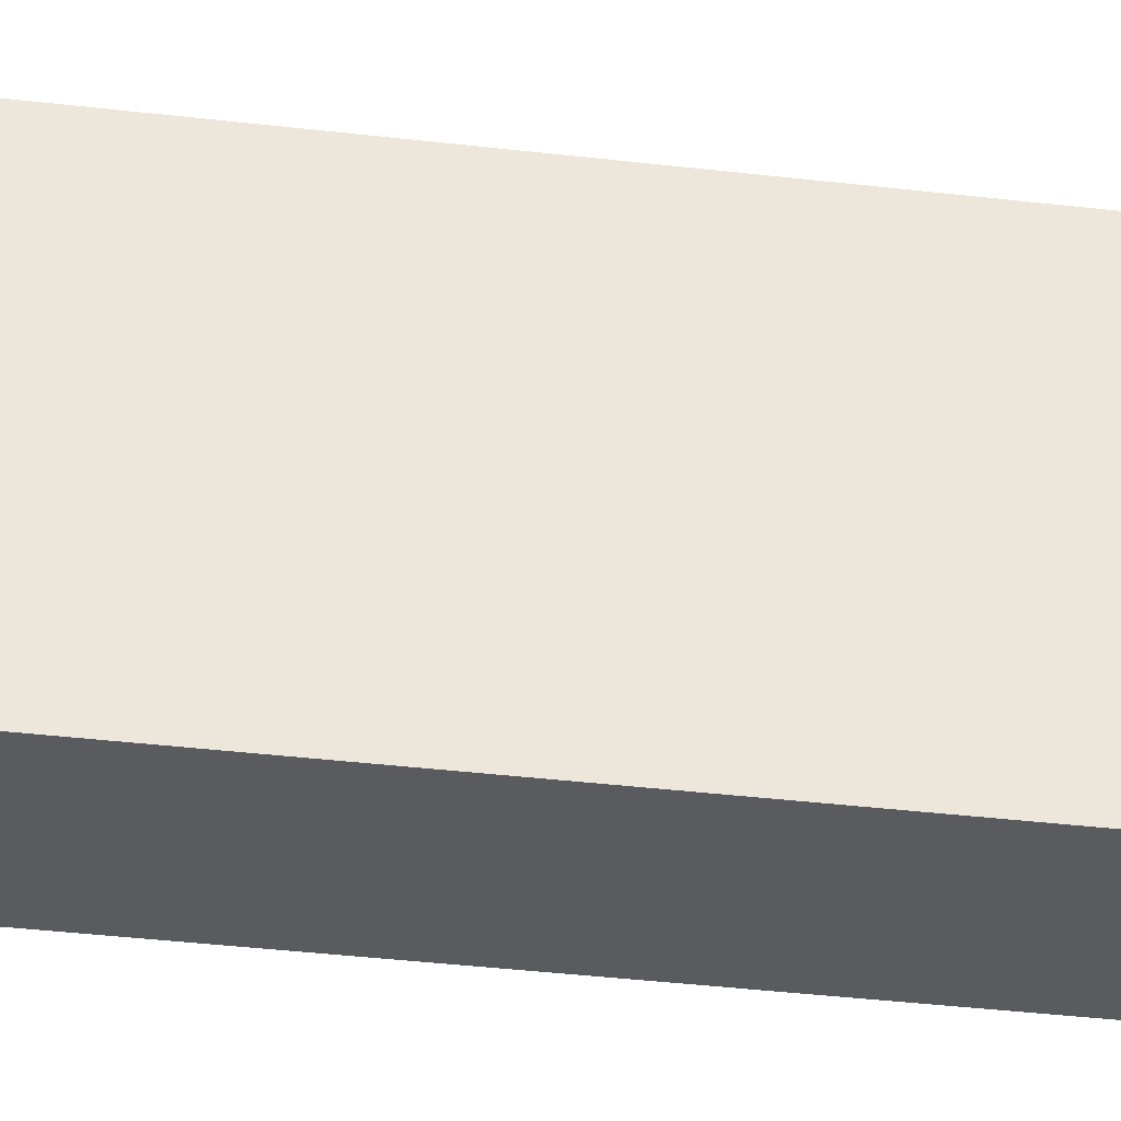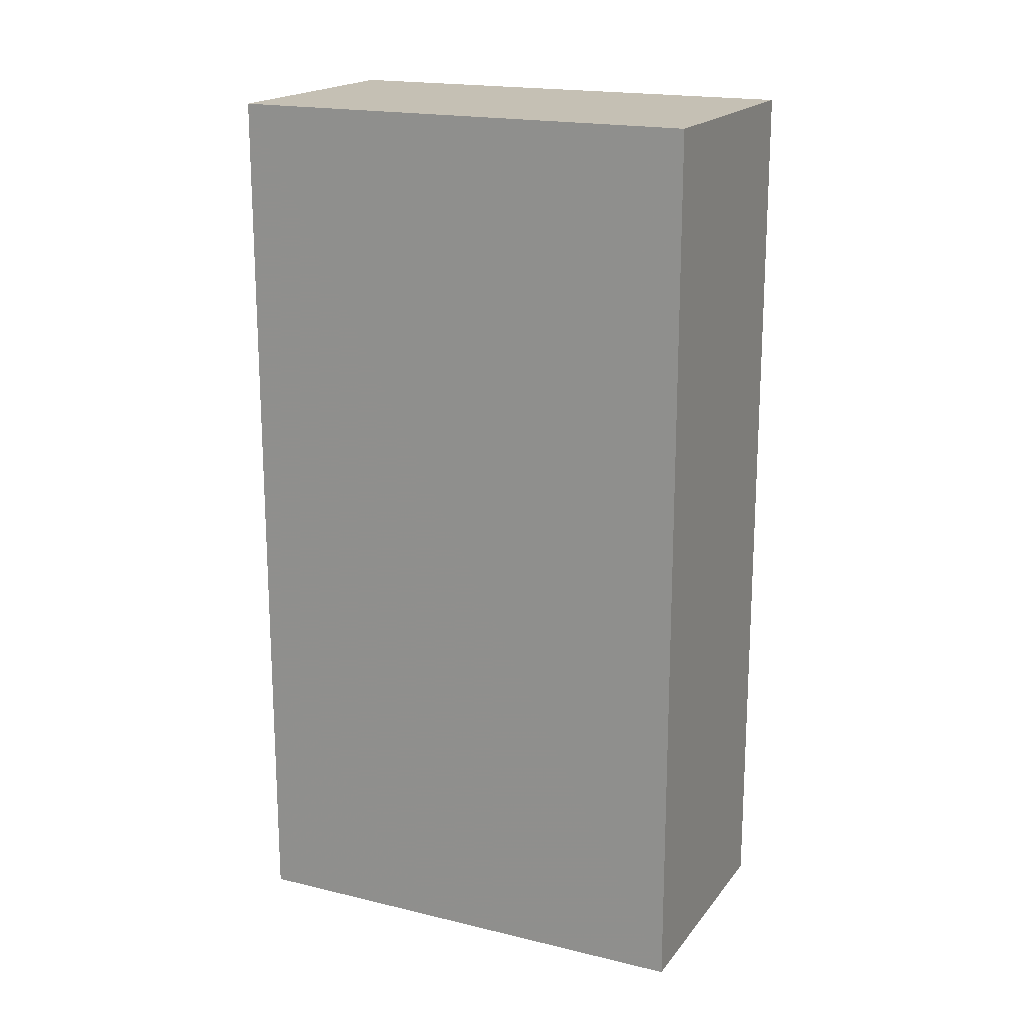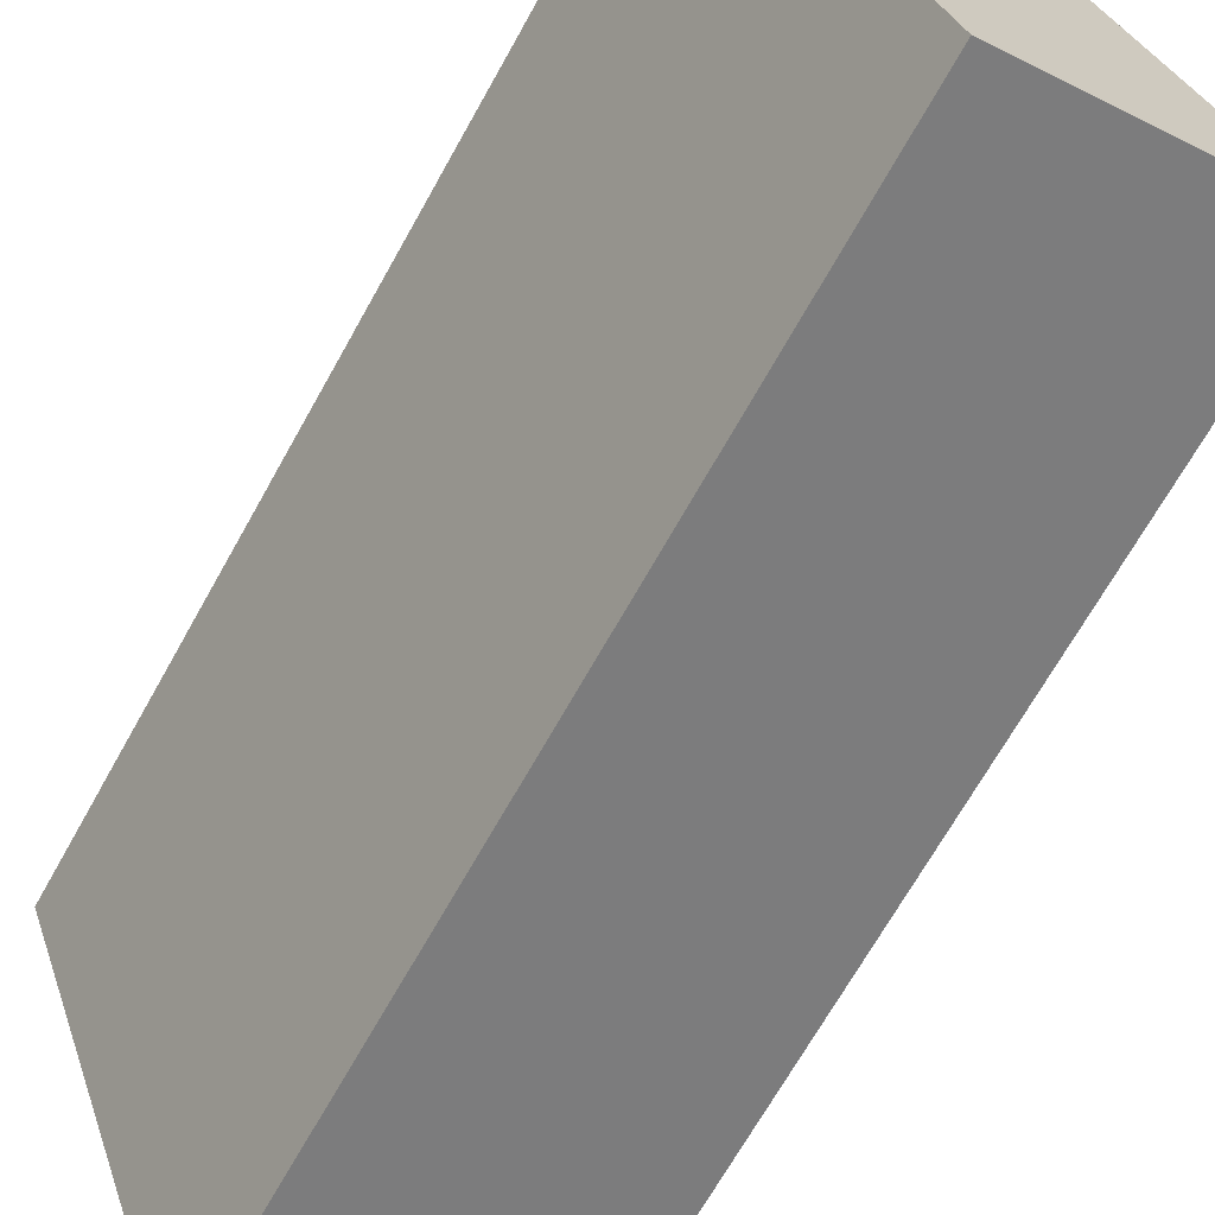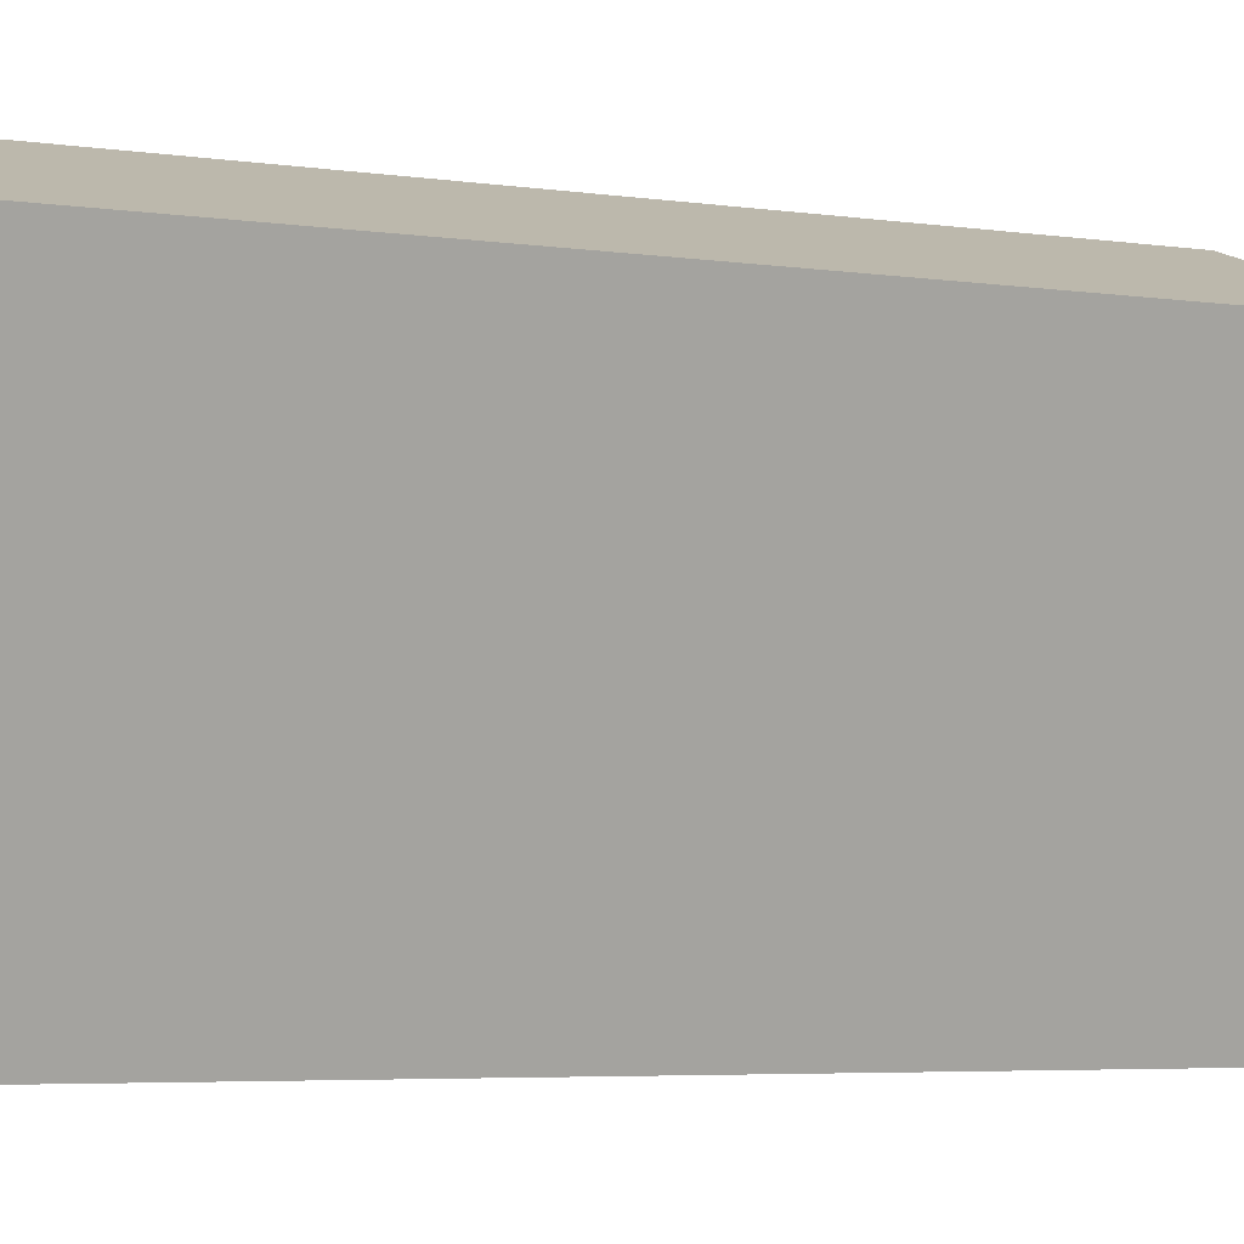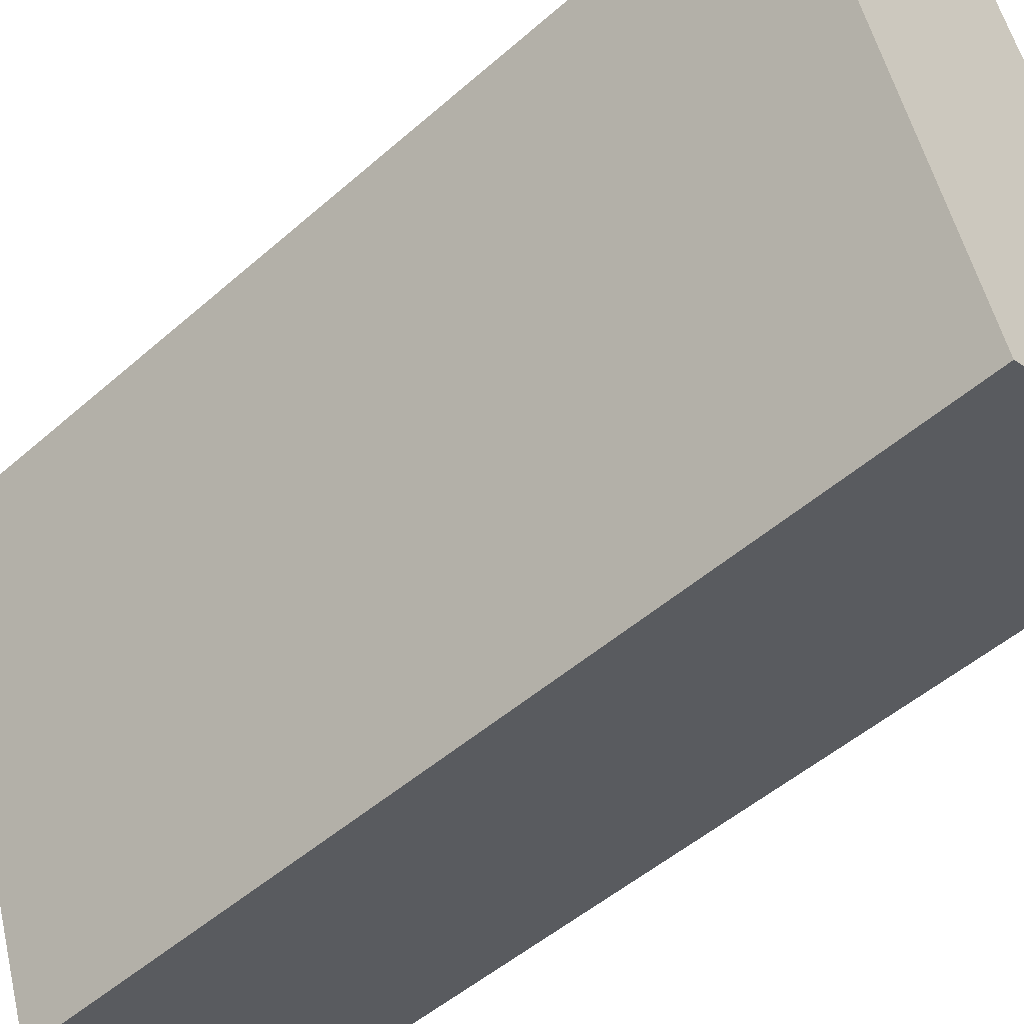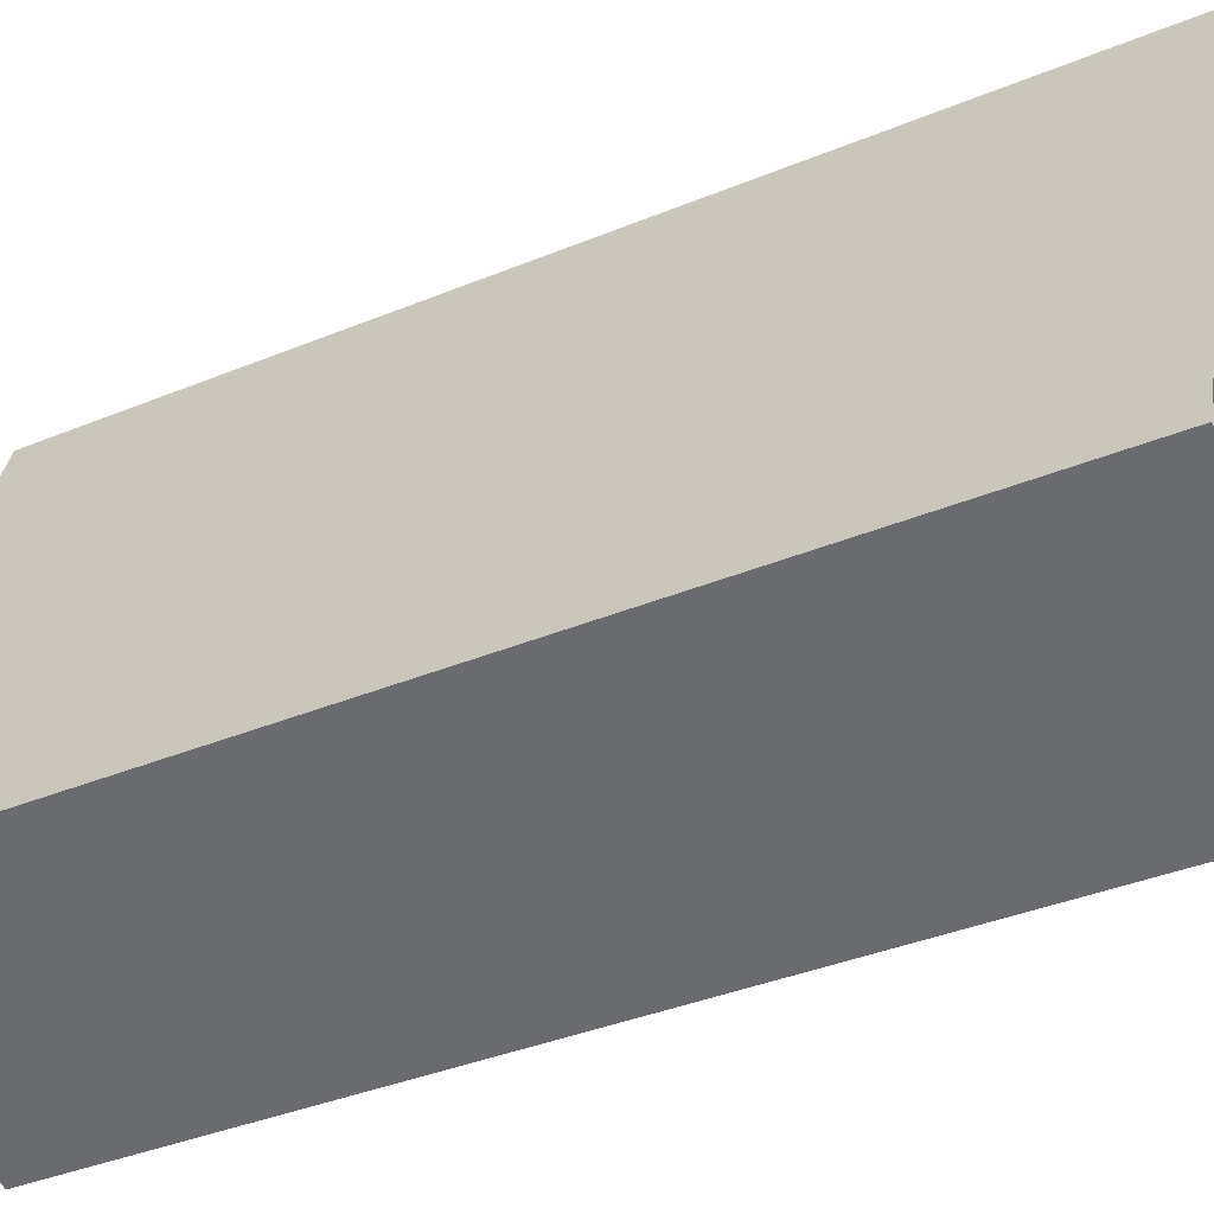
<metadata>
{"format":"obj","ext":"obj","renderer":"f3d","projection":"perspective","resolution":1024,"background":"white","views":[{"elev":-52.6,"azim":-96.6,"up":"+Y"},{"elev":18.3,"azim":135.1,"up":"+Z"},{"elev":-68.9,"azim":-29.2,"up":"+Y"},{"elev":-5.3,"azim":-113.6,"up":"+Y"},{"elev":-50.2,"azim":-46.1,"up":"+Y"},{"elev":-37.1,"azim":118.1,"up":"+Y"}]}
</metadata>
<code>
v -5291 -3.494e+04 4.931
v -5295 -3.494e+04 4.93
v -5297 -3.494e+04 4.934
v -5294 -3.494e+04 4.934
v -5291 -3.494e+04 17.91
v -5294 -3.494e+04 17.91
v -5297 -3.494e+04 17.91
v -5295 -3.494e+04 17.91
f 1 2 3
f 4 1 3
f 5 6 7
f 8 5 7
f 7 4 3
f 7 6 4
f 5 1 4
f 6 5 4
f 8 2 1
f 5 8 1
f 8 3 2
f 8 7 3

</code>
